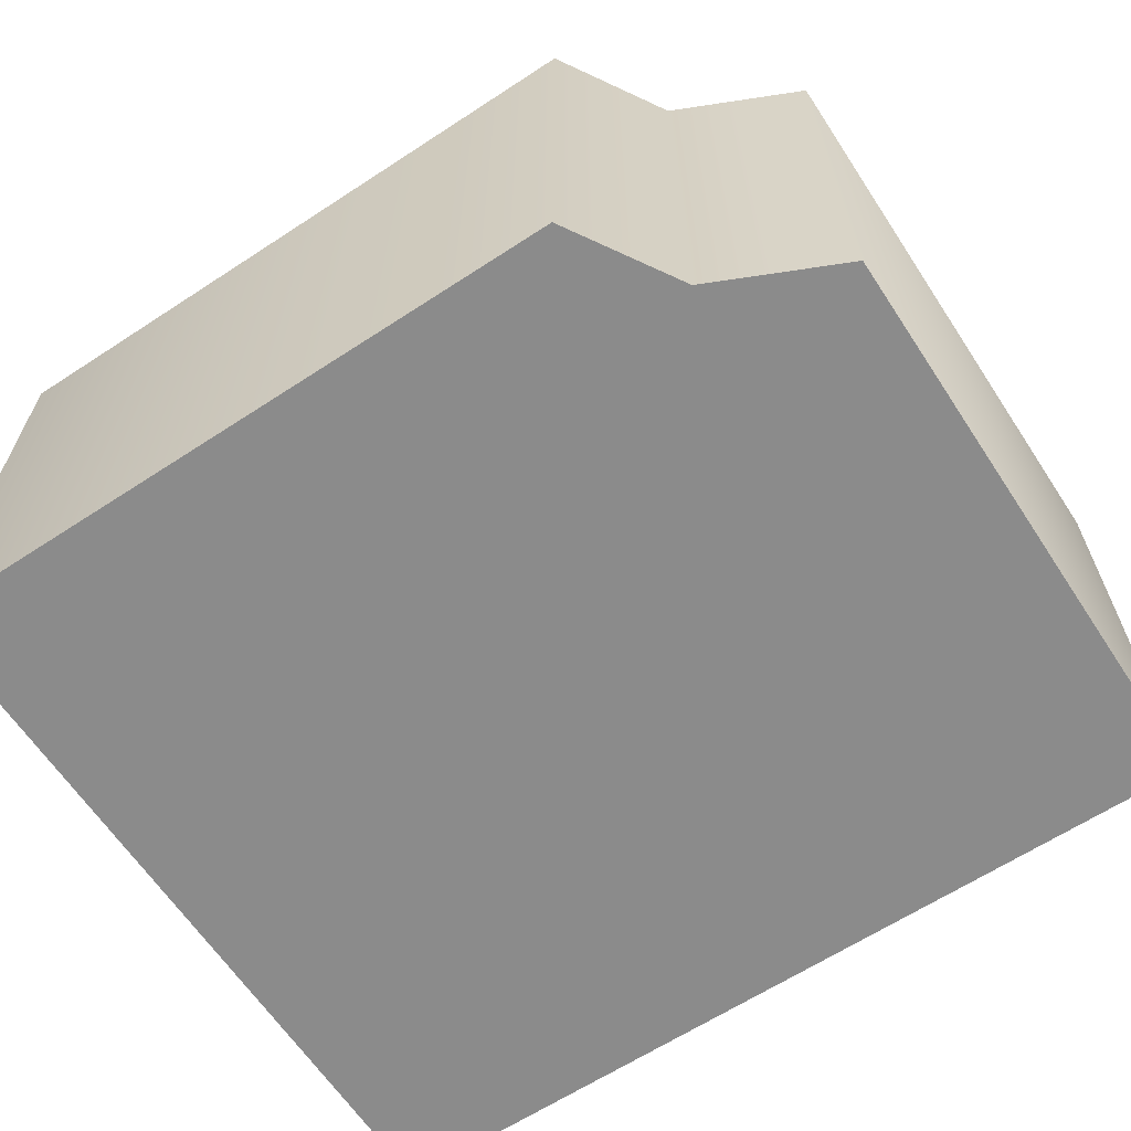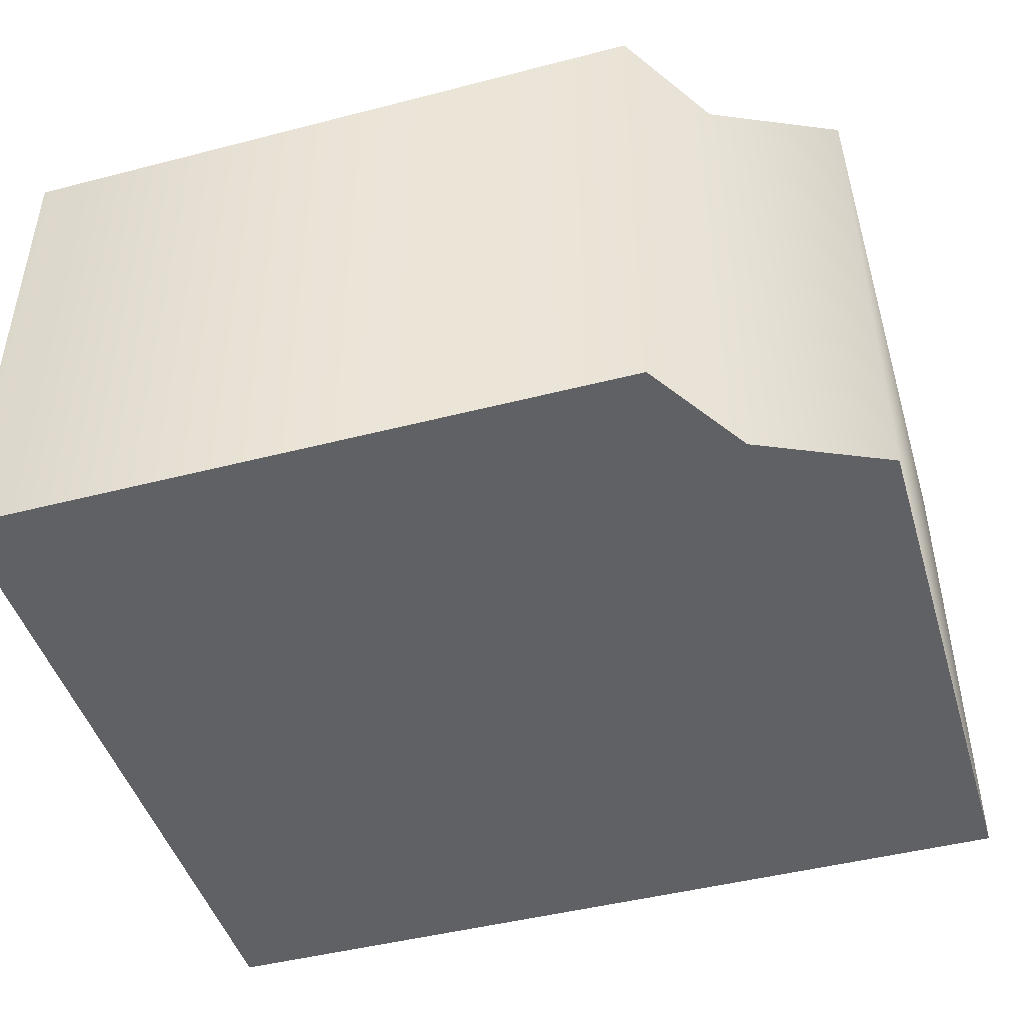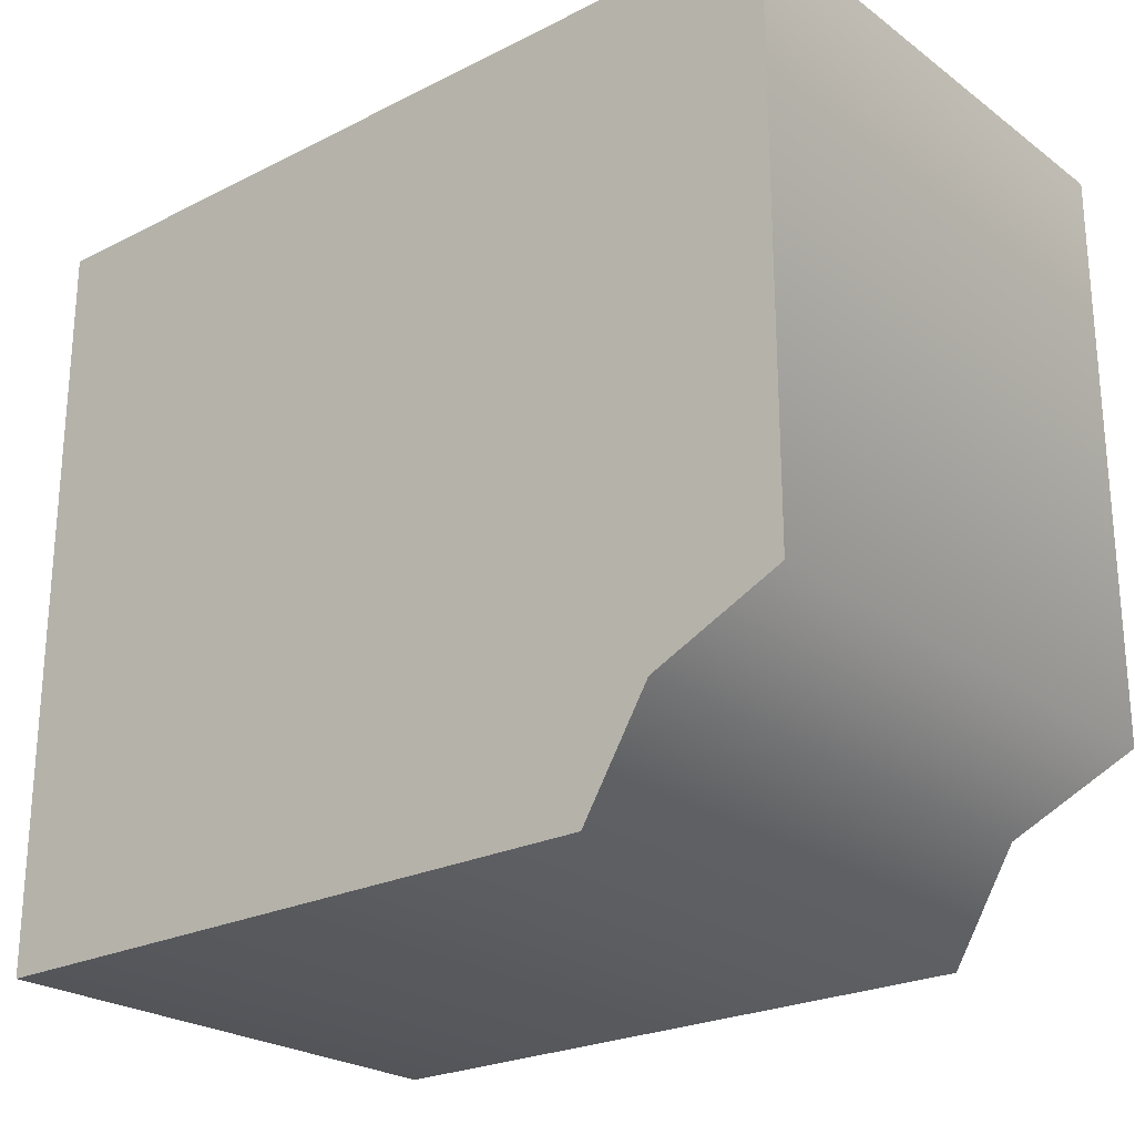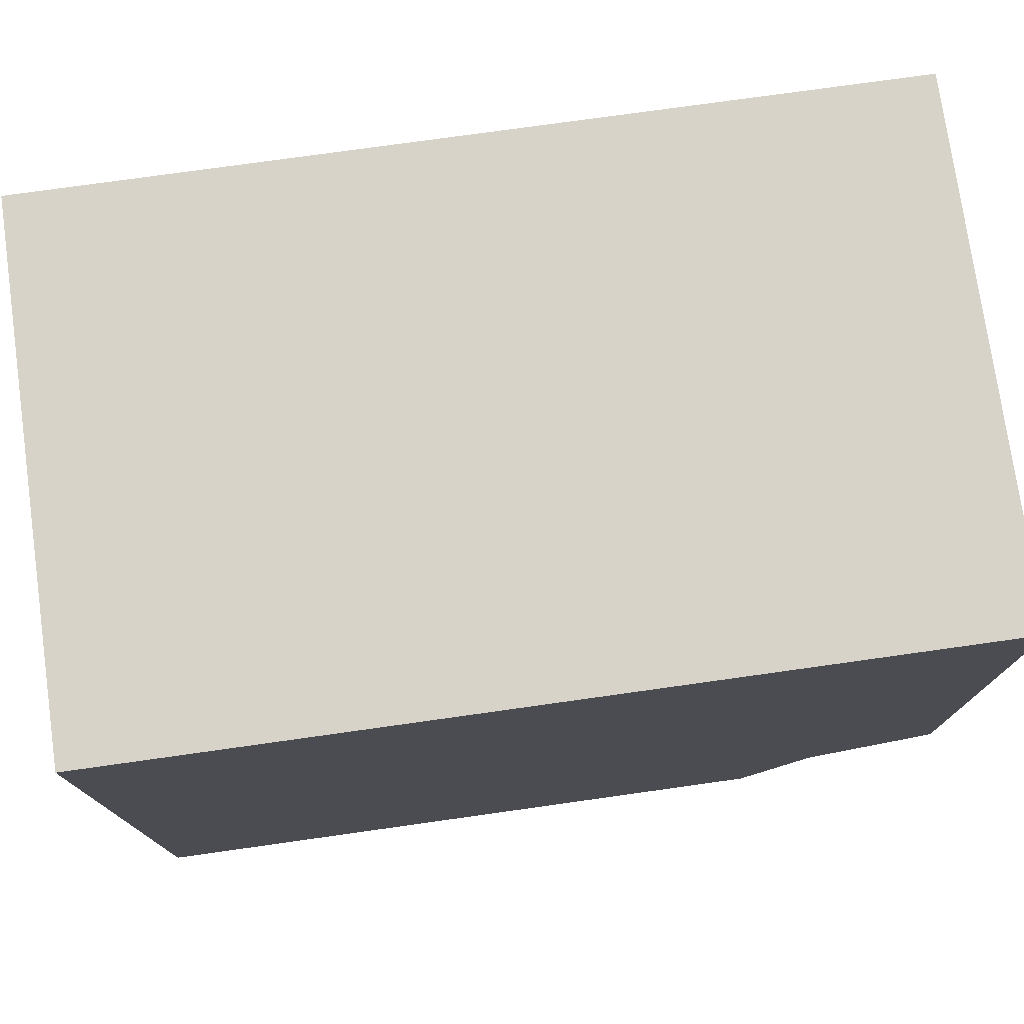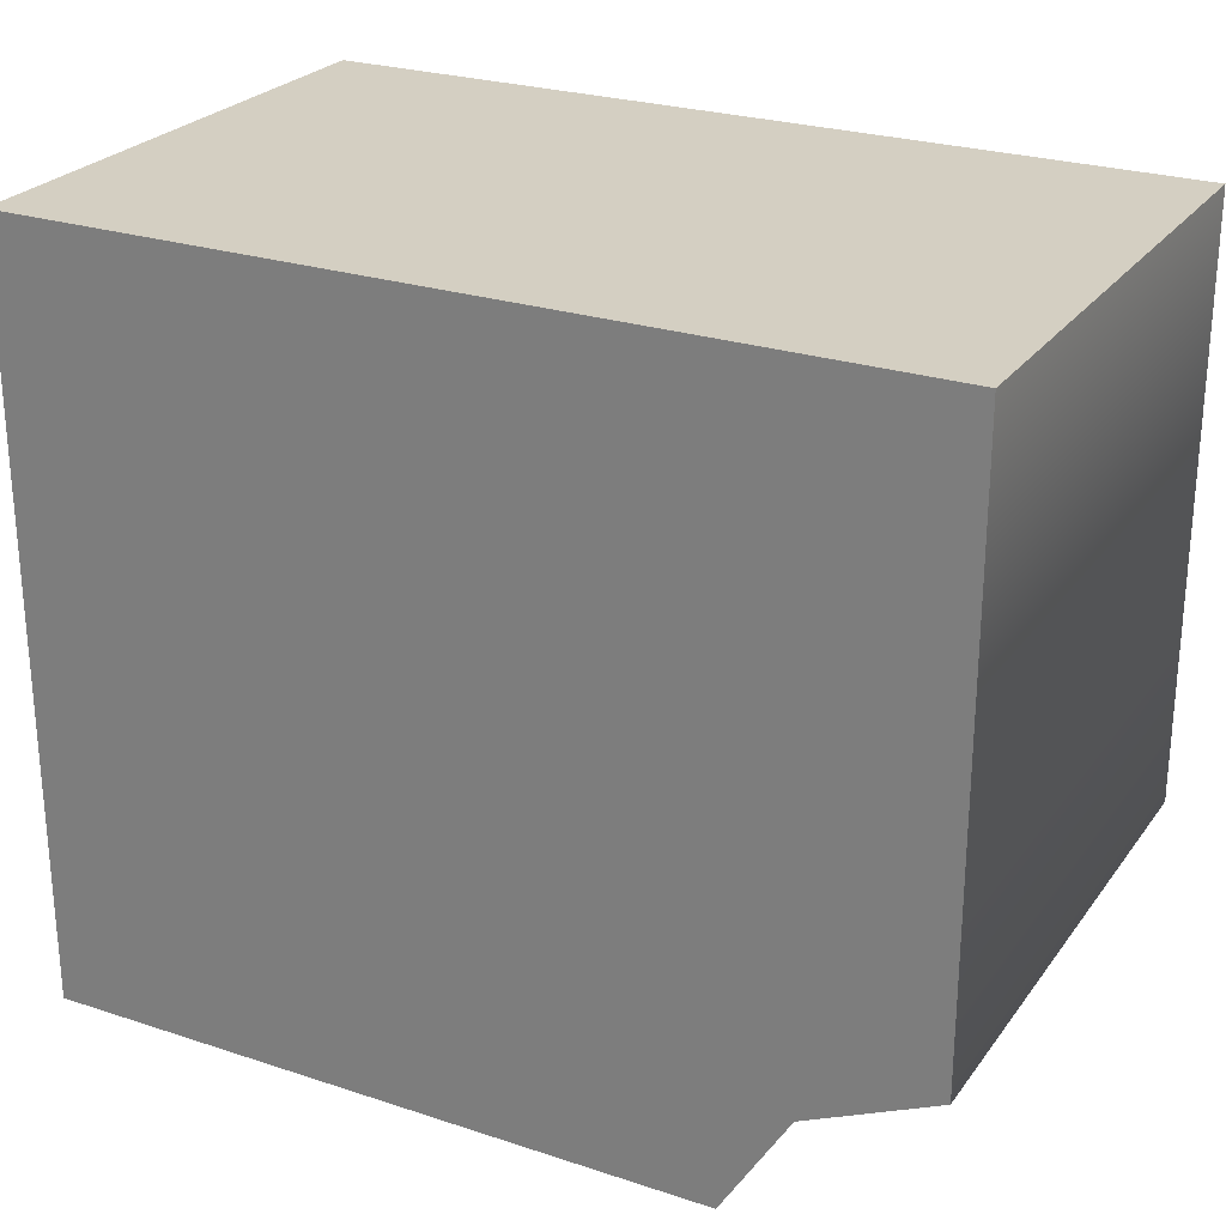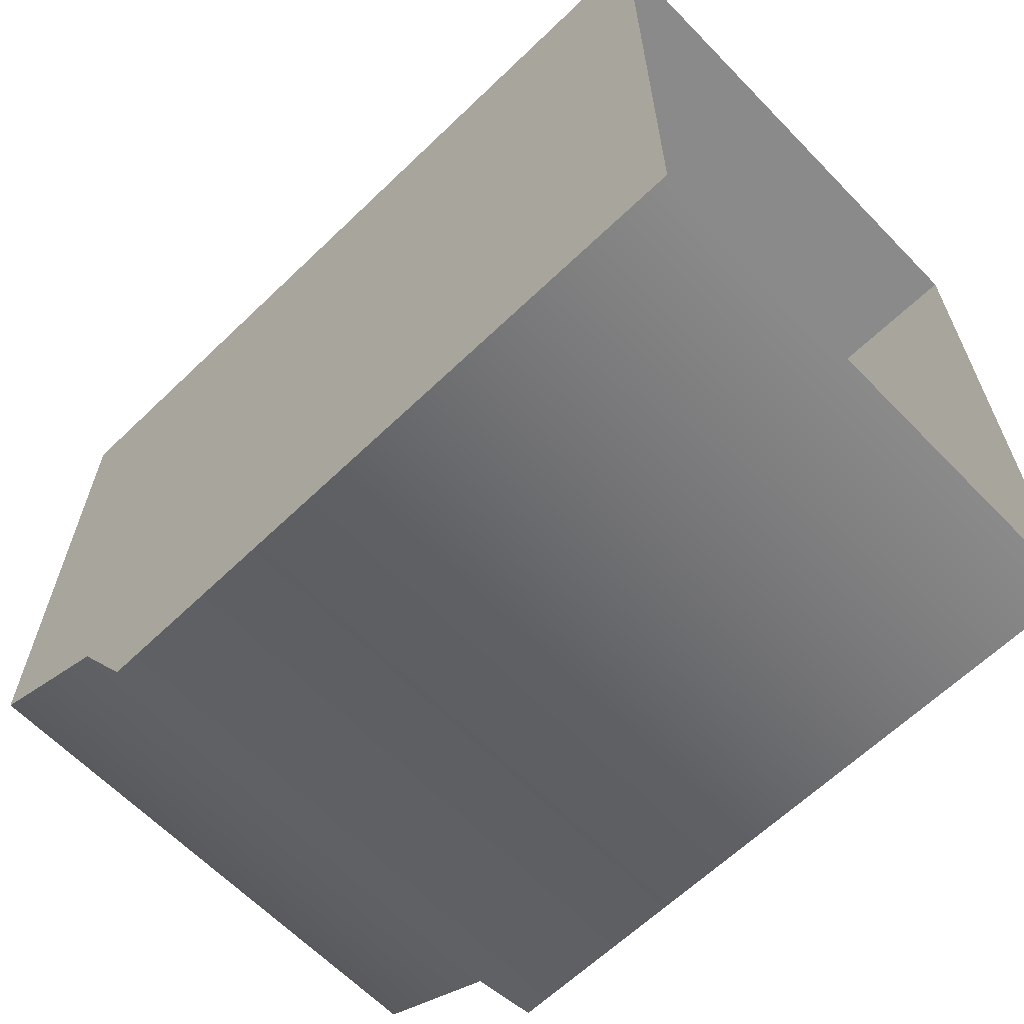
<metadata>
{"format":"obj","ext":"obj","renderer":"f3d","projection":"perspective","resolution":1024,"background":"white","views":[{"elev":-63.9,"azim":33.4,"up":"+Z"},{"elev":-46.0,"azim":16.5,"up":"+Z"},{"elev":-24.0,"azim":39.9,"up":"+Y"},{"elev":76.1,"azim":-8.0,"up":"+Y"},{"elev":25.6,"azim":27.8,"up":"+Y"},{"elev":-63.6,"azim":-135.9,"up":"+Y"}]}
</metadata>
<code>
o sponza_139
v 69.15 67.41 -28.48
v 70.31 67.41 -28.48
v 70.31 67.41 -27.56
v 69.15 67.41 -27.56
v 70.65 68.72 -27.56
v 70.65 68.72 -28.48
v 69.15 68.72 -28.48
v 69.15 68.72 -27.56
v 70.43 67.6 -27.56
v 70.43 67.6 -28.48
v 70.65 67.71 -27.56
v 70.65 67.71 -28.48
v 69.15 67.41 -28.48
v 70.31 67.41 -28.48
v 69.15 67.41 -27.56
v 70.31 67.41 -27.56
v 70.65 68.72 -27.56
v 70.65 68.72 -27.56
v 70.65 68.72 -28.48
v 70.65 68.72 -28.48
v 69.15 68.72 -28.48
v 69.15 68.72 -27.56
v 70.43 67.6 -27.56
v 70.43 67.6 -28.48
v 70.65 67.71 -27.56
v 70.65 67.71 -28.48
f 13 14 16
f 13 16 15
f 17 19 21
f 17 21 22
f 3 23 4
f 24 9 16
f 24 16 14
f 2 1 10
f 8 4 23
f 8 23 18
f 5 25 26
f 5 26 20
f 10 1 7
f 10 7 6
f 18 23 11
f 24 26 25
f 24 25 9
f 10 6 12

</code>
